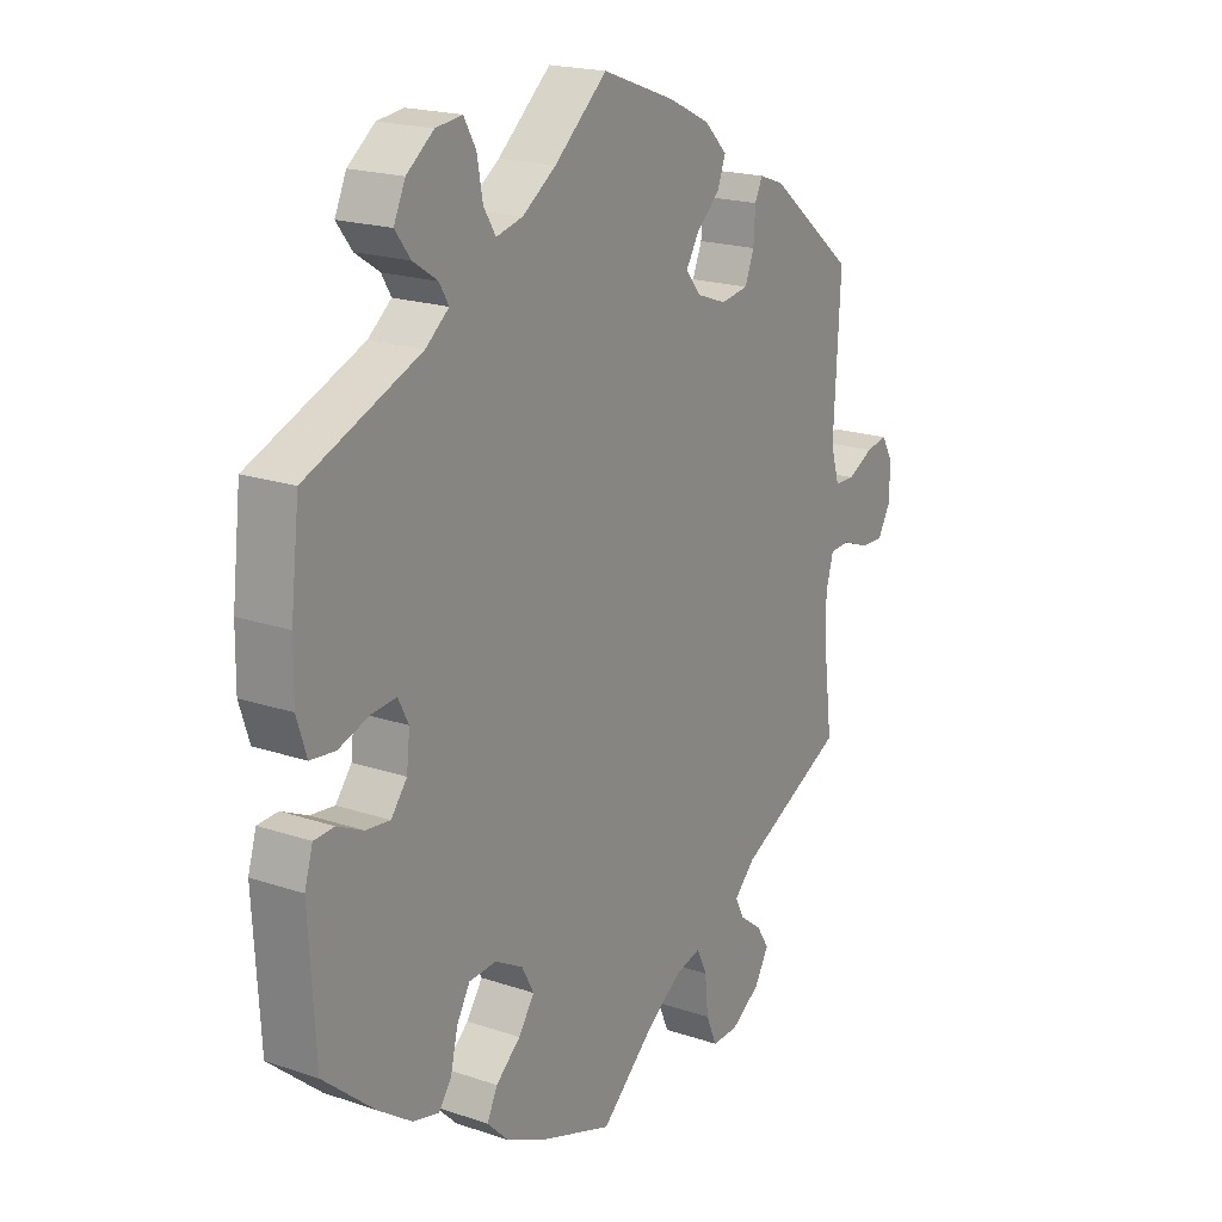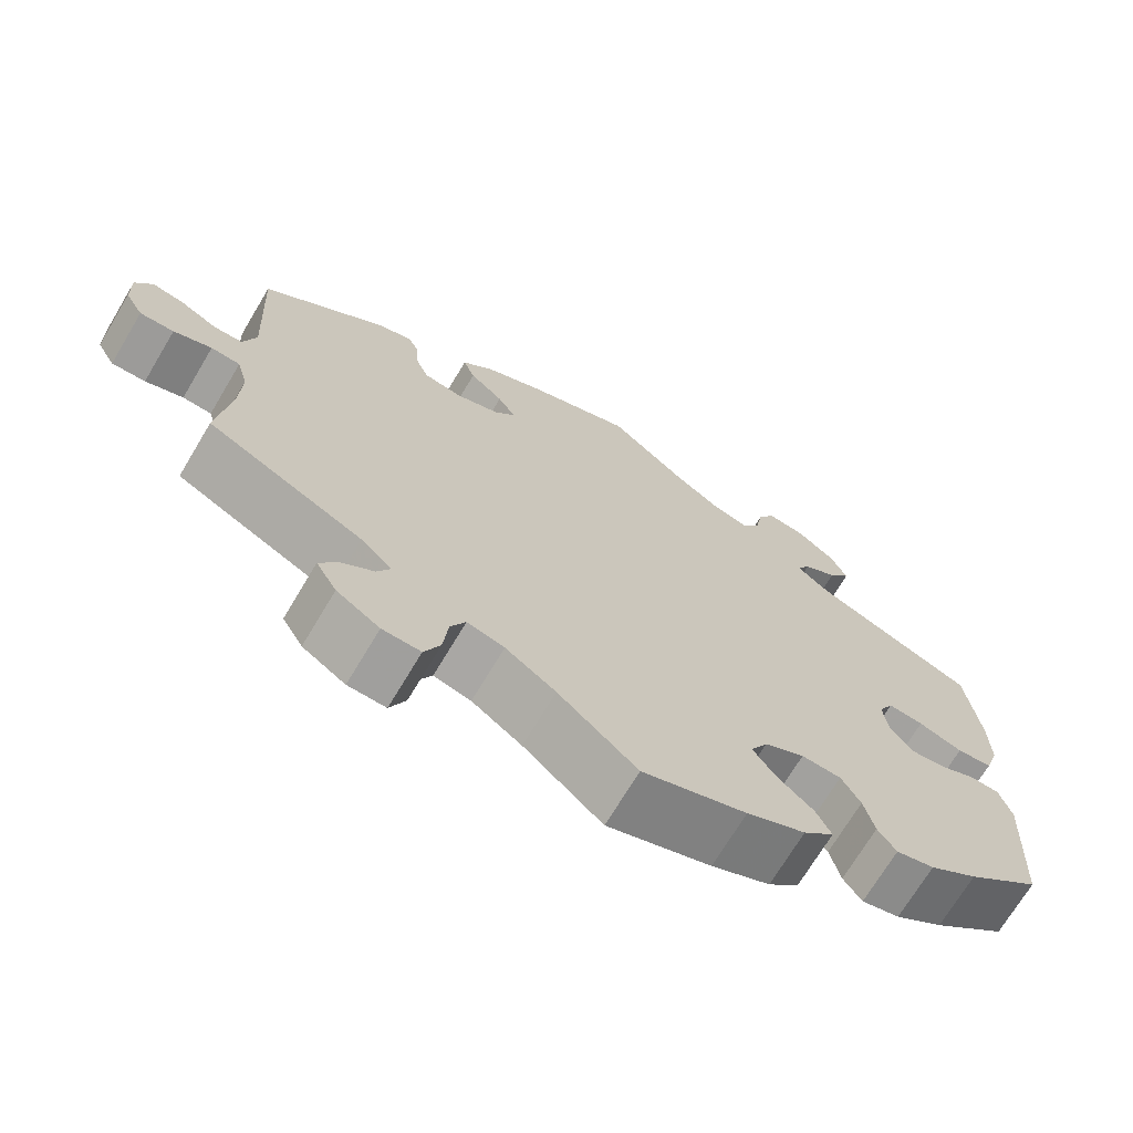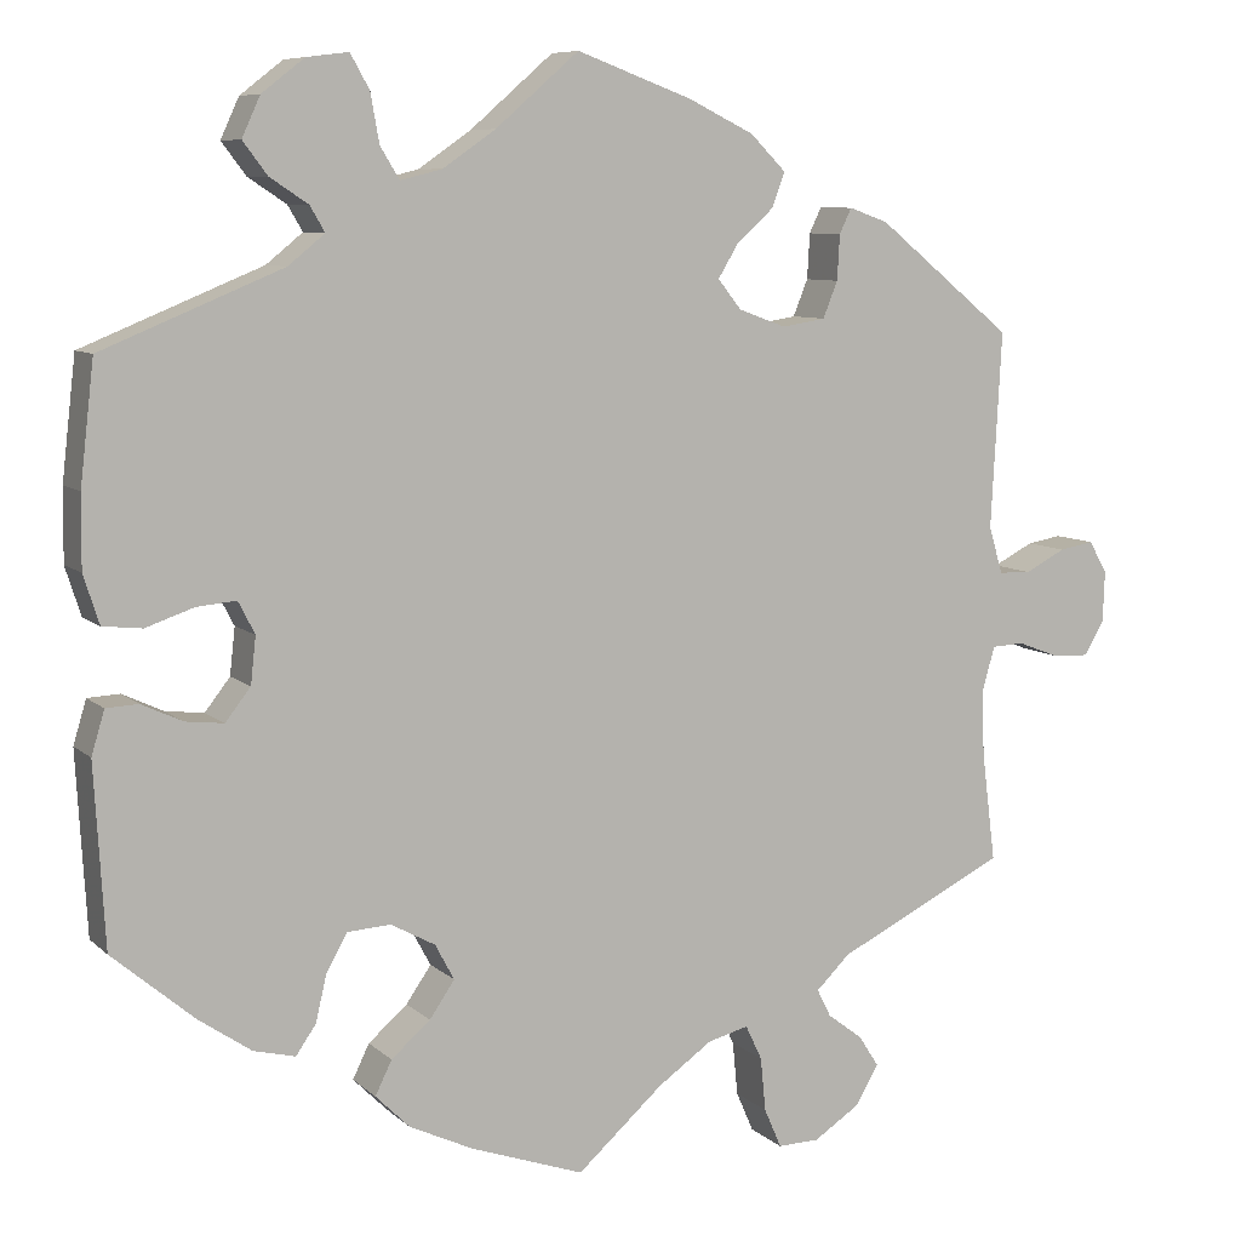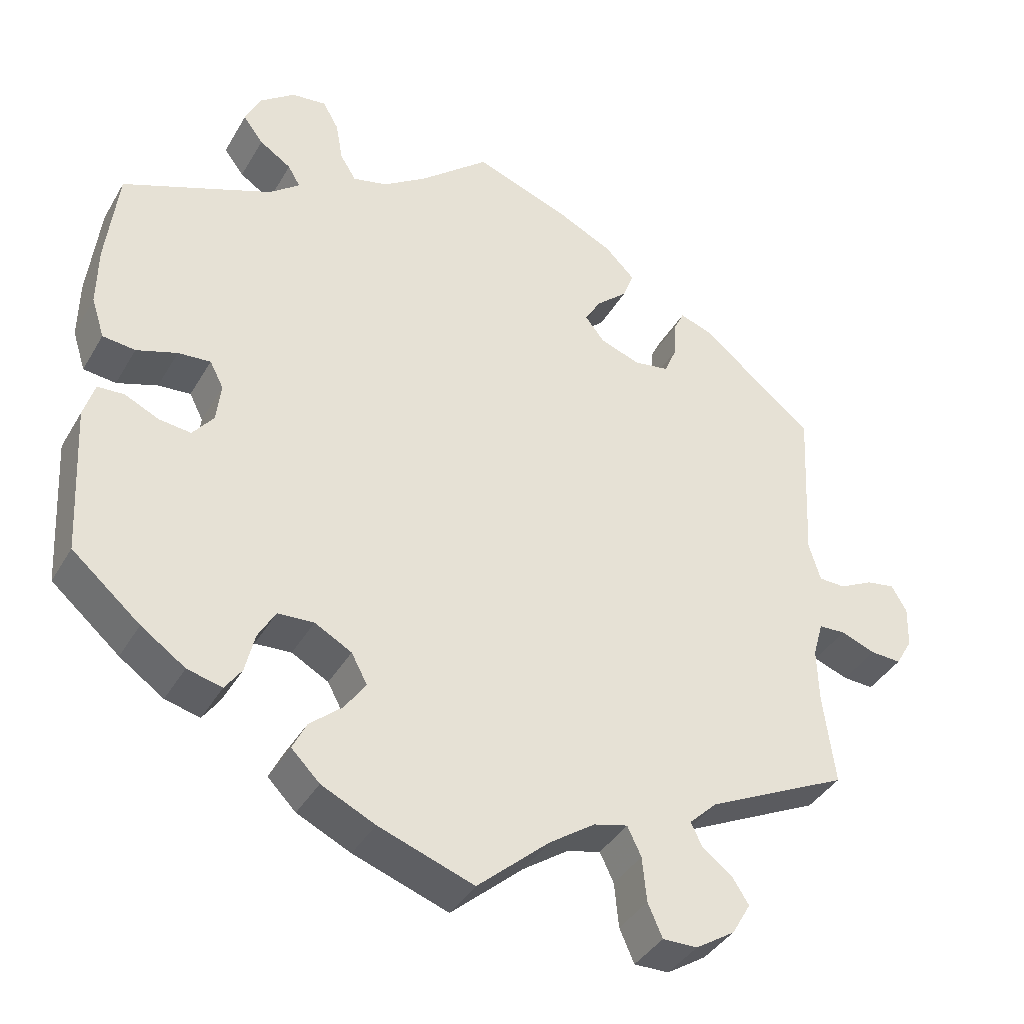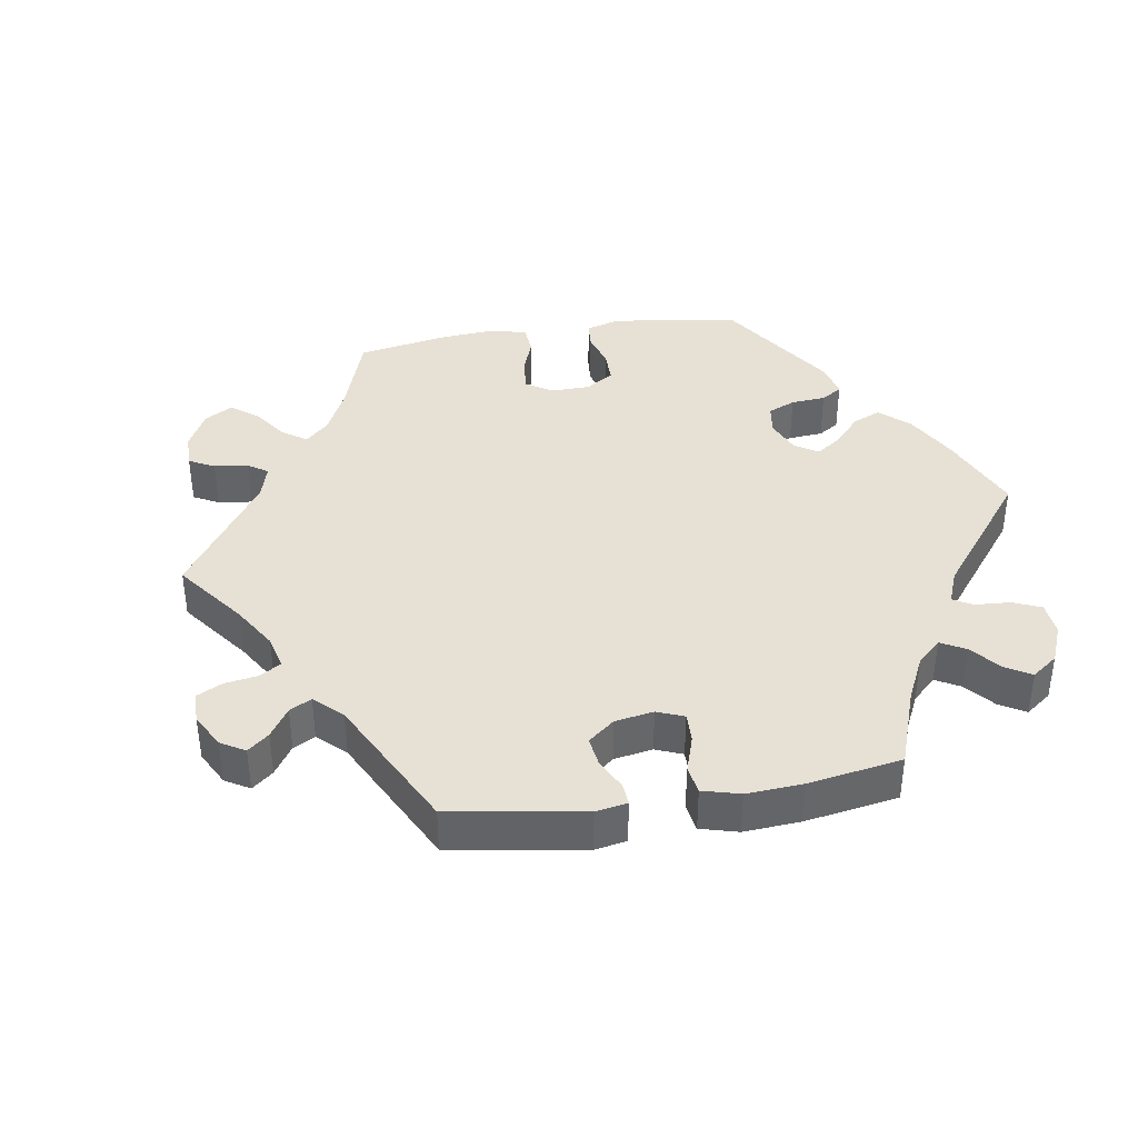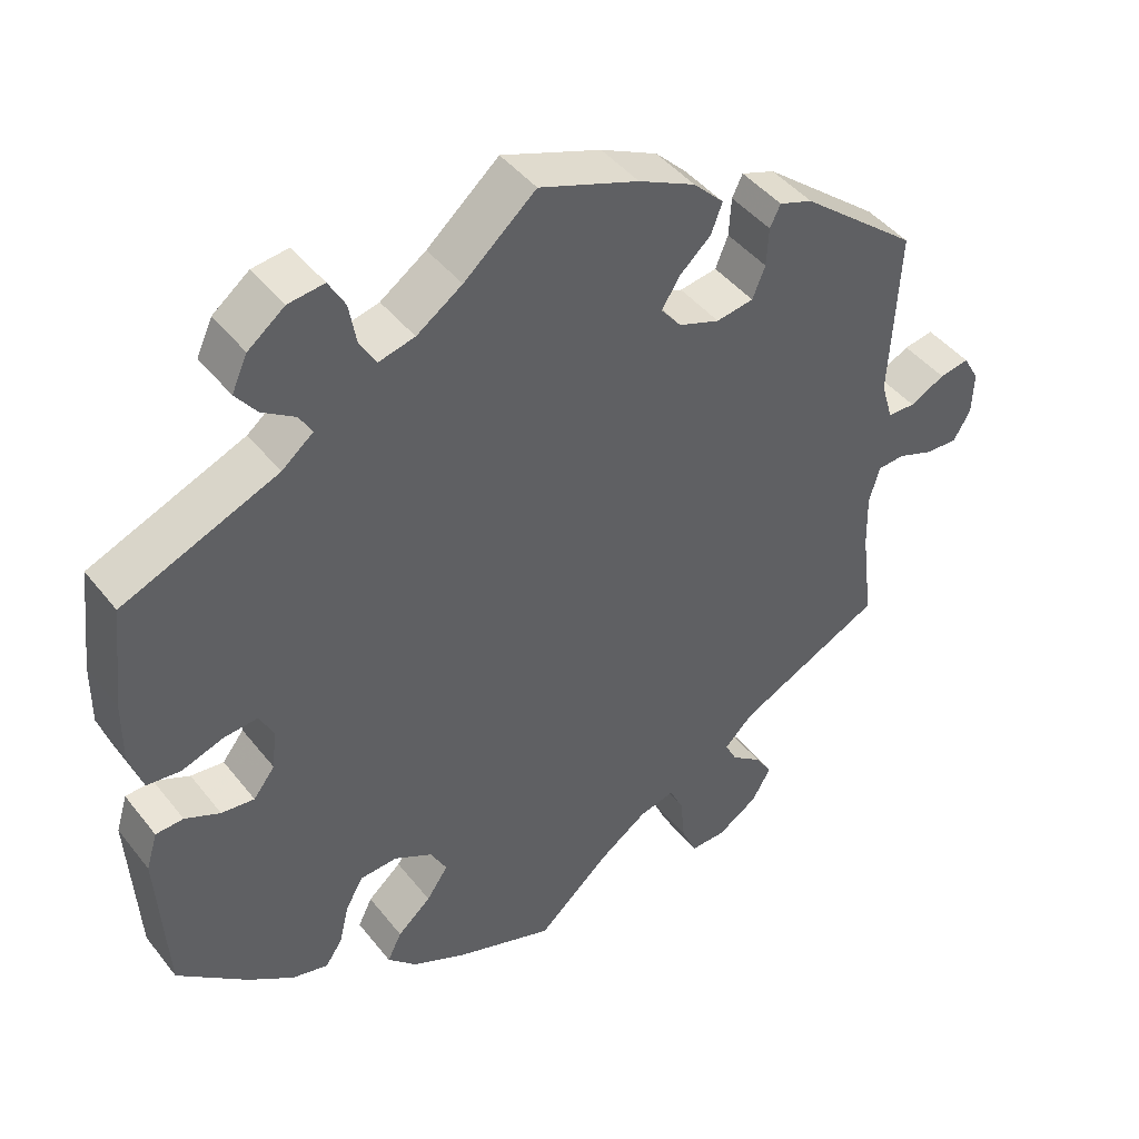
<metadata>
{"format":"obj","ext":"obj","renderer":"f3d","projection":"perspective","resolution":1024,"background":"white","views":[{"elev":19.6,"azim":122.2,"up":"+Z"},{"elev":-70.8,"azim":-30.9,"up":"+Z"},{"elev":8.1,"azim":154.8,"up":"+Z"},{"elev":-39.2,"azim":152.5,"up":"+Z"},{"elev":39.0,"azim":-39.0,"up":"+Y"},{"elev":44.4,"azim":144.5,"up":"+Z"}]}
</metadata>
<code>
v -0.578 0.07 0.029
v 0.205 0.07 -0.539
v 0.096 0.07 0.537
v 0.537 0.07 -0.31
v -0.254 0.07 -0.624
v 0.371 0.07 0.014
v 0.305 0.07 0.458
v -0.661 0.07 -0.075
v 0.225 0.07 -0.461
v 0.377 0.07 -0.04
v 0.39 0.07 0.051
v -0.301 0.07 0.33
v 0.237 0.07 0.575
v -0.335 0.07 0.453
v 0.157 0.07 0.495
v 0.534 0.07 -0.052
v 0.491 0.07 0.028
v 0 0.07 -0.62
v -0.341 0.07 -0.406
v -0.521 0.07 -0.183
v 0 0.07 0.62
v 0.377 0.07 0.524
v -0.686 0.07 0.023
v -0.356 0.07 -0.588
v -0.382 0.07 -0.543
v 0.435 0.07 0.047
v 0.311 0.07 -0.411
v -0.533 0.07 -0.057
v -0.625 0.07 0.053
v -0.541 0.07 0.03
v 0.537 0.07 0.31
v 0.259 0.07 0.614
v -0.684 0.07 -0.035
v -0.318 0.07 0.372
v 0.224 0.07 -0.311
v -0.537 0.07 -0.31
v 0.334 0.07 -0.444
v -0.133 0.07 0.571
v -0.196 0.07 0.342
v 0.536 0.07 0.033
v 0.18 0.07 -0.422
v 0.274 0.07 -0.314
v 0.151 0.07 -0.38
v 0.227 0.07 0.519
v 0.244 0.07 -0.5
v 0.382 0.07 -0.432
v -0.537 0.07 0.31
v -0.519 0.07 -0.107
v -0.665 0.07 0.06
v 0.288 0.07 0.429
v -0.209 0.07 0.534
v -0.321 0.07 0.424
v 0.307 0.07 0.608
v 0.497 0.07 -0.05
v -0.302 0.07 -0.623
v -0.209 0.07 -0.476
v -0.169 0.07 0.376
v -0.235 0.07 0.453
v 0.406 0.07 -0.077
v 0.298 0.07 -0.356
v 0.205 0.07 0.483
v -0.359 0.07 -0.507
v -0.234 0.07 -0.578
v 0.349 0.07 0.487
v -0.618 0.07 -0.073
v -0.318 0.07 -0.476
v -0.38 0.07 0.437
v 0.131 0.07 -0.574
v 0.549 0.07 -0.102
v -0.228 0.07 -0.516
v -0.162 0.07 -0.488
v 0.173 0.07 -0.339
v 0.553 0.07 0.172
v -0.302 0.07 -0.444
v -0.251 0.07 0.322
v 0.45 0.07 -0.072
v -0.192 0.07 0.414
v -0.25 0.07 0.493
v -0.099 0.07 -0.532
v 0.443 0.07 -0.39
v -0.57 0.07 -0.055
v 0.33 0.07 0.395
v 0.554 0.07 0.089
v 0.356 0.07 0.57
v -0.525 0.07 0.084
v -0.578 -0 0.029
v 0.205 -0 -0.539
v 0.096 -0 0.537
v 0.537 -0 -0.31
v -0.254 -0 -0.624
v 0.371 -0 0.014
v 0.305 -0 0.458
v -0.661 -0 -0.075
v 0.225 -0 -0.461
v 0.377 -0 -0.04
v 0.39 -0 0.051
v -0.301 -0 0.33
v 0.237 -0 0.575
v -0.335 -0 0.453
v 0.157 -0 0.495
v 0.534 -0 -0.052
v 0.491 -0 0.028
v 0 -0 -0.62
v -0.341 -0 -0.406
v -0.521 -0 -0.183
v 0 -0 0.62
v 0.377 -0 0.524
v -0.686 -0 0.023
v -0.356 -0 -0.588
v -0.382 -0 -0.543
v 0.435 -0 0.047
v 0.311 -0 -0.411
v -0.533 -0 -0.057
v -0.625 -0 0.053
v -0.541 -0 0.03
v 0.537 -0 0.31
v 0.259 -0 0.614
v -0.684 -0 -0.035
v -0.318 -0 0.372
v 0.224 -0 -0.311
v -0.537 -0 -0.31
v 0.334 -0 -0.444
v -0.133 -0 0.571
v -0.196 -0 0.342
v 0.536 -0 0.033
v 0.18 -0 -0.422
v 0.274 -0 -0.314
v 0.151 -0 -0.38
v 0.227 -0 0.519
v 0.244 -0 -0.5
v 0.382 -0 -0.432
v -0.537 -0 0.31
v -0.519 -0 -0.107
v -0.665 -0 0.06
v 0.288 -0 0.429
v -0.209 -0 0.534
v -0.321 -0 0.424
v 0.307 -0 0.608
v 0.497 -0 -0.05
v -0.302 -0 -0.623
v -0.209 -0 -0.476
v -0.169 -0 0.376
v -0.235 -0 0.453
v 0.406 -0 -0.077
v 0.298 -0 -0.356
v 0.205 -0 0.483
v -0.359 -0 -0.507
v -0.234 -0 -0.578
v 0.349 -0 0.487
v -0.618 -0 -0.073
v -0.318 -0 -0.476
v -0.38 -0 0.437
v 0.131 -0 -0.574
v 0.549 -0 -0.102
v -0.228 -0 -0.516
v -0.162 -0 -0.488
v 0.173 -0 -0.339
v 0.553 -0 0.172
v -0.302 -0 -0.444
v -0.251 -0 0.322
v 0.45 -0 -0.072
v -0.192 -0 0.414
v -0.25 -0 0.493
v -0.099 -0 -0.532
v 0.443 -0 -0.39
v -0.57 -0 -0.055
v 0.33 -0 0.395
v 0.554 -0 0.089
v 0.356 -0 0.57
v -0.525 -0 0.084
f 82 31 73 83
f 50 82 83 40
f 84 22 64 7
f 84 7 50
f 53 84 50
f 44 13 32 53
f 61 44 53 50
f 15 61 50 40
f 51 38 21 3
f 77 58 78 51
f 57 77 51 3
f 39 57 3 15
f 67 14 52 34
f 85 47 67 34
f 30 85 34 12
f 23 49 29 1
f 23 1 30
f 33 23 30
f 81 65 8 33
f 28 81 33 30
f 48 28 30 12
f 19 36 20
f 74 19 20 48
f 24 25 62 66
f 24 66 74
f 55 24 74
f 70 63 5 55
f 56 70 55 74
f 71 56 74 48
f 2 68 18 79
f 41 9 45 2
f 43 41 2 79
f 72 43 79 71
f 46 37 27 60
f 46 60 42
f 80 46 42
f 4 80 42
f 69 4 42 35
f 76 54 16 69
f 59 76 69 35
f 15 40 17 26
f 39 15 26 11
f 71 48 12 75
f 10 59 35 72
f 6 10 72 71
f 71 75 39
f 11 6 71 39
f 168 158 116 167
f 125 168 167 135
f 92 149 107 169
f 135 92 169
f 135 169 138
f 138 117 98 129
f 135 138 129 146
f 125 135 146 100
f 88 106 123 136
f 136 163 143 162
f 88 136 162 142
f 100 88 142 124
f 119 137 99 152
f 119 152 132 170
f 97 119 170 115
f 86 114 134 108
f 115 86 108
f 115 108 118
f 118 93 150 166
f 115 118 166 113
f 97 115 113 133
f 105 121 104
f 133 105 104 159
f 151 147 110 109
f 159 151 109
f 159 109 140
f 140 90 148 155
f 159 140 155 141
f 133 159 141 156
f 164 103 153 87
f 87 130 94 126
f 164 87 126 128
f 156 164 128 157
f 145 112 122 131
f 127 145 131
f 127 131 165
f 127 165 89
f 120 127 89 154
f 154 101 139 161
f 120 154 161 144
f 111 102 125 100
f 96 111 100 124
f 160 97 133 156
f 157 120 144 95
f 156 157 95 91
f 124 160 156
f 124 156 91 96
f 73 158 168 83
f 83 168 125 40
f 40 125 102 17
f 17 102 111 26
f 26 111 96 11
f 11 96 91 6
f 6 91 95 10
f 10 95 144 59
f 59 144 161 76
f 76 161 139 54
f 54 139 101 16
f 16 101 154 69
f 69 154 89 4
f 4 89 165 80
f 80 165 131 46
f 46 131 122 37
f 37 122 112 27
f 27 112 145 60
f 60 145 127 42
f 42 127 120 35
f 35 120 157 72
f 72 157 128 43
f 43 128 126 41
f 41 126 94 9
f 9 94 130 45
f 45 130 87 2
f 2 87 153 68
f 68 153 103 18
f 18 103 164 79
f 79 164 156 71
f 71 156 141 56
f 56 141 155 70
f 70 155 148 63
f 63 148 90 5
f 5 90 140 55
f 55 140 109 24
f 24 109 110 25
f 25 110 147 62
f 62 147 151 66
f 66 151 159 74
f 74 159 104 19
f 19 104 121 36
f 36 121 105 20
f 20 105 133 48
f 48 133 113 28
f 28 113 166 81
f 81 166 150 65
f 65 150 93 8
f 8 93 118 33
f 33 118 108 23
f 23 108 134 49
f 49 134 114 29
f 29 114 86 1
f 1 86 115 30
f 30 115 170 85
f 85 170 132 47
f 47 132 152 67
f 67 152 99 14
f 14 99 137 52
f 52 137 119 34
f 34 119 97 12
f 12 97 160 75
f 75 160 124 39
f 39 124 142 57
f 57 142 162 77
f 77 162 143 58
f 58 143 163 78
f 78 163 136 51
f 51 136 123 38
f 38 123 106 21
f 21 106 88 3
f 3 88 100 15
f 15 100 146 61
f 61 146 129 44
f 44 129 98 13
f 13 98 117 32
f 32 117 138 53
f 53 138 169 84
f 84 169 107 22
f 22 107 149 64
f 64 149 92 7
f 7 92 135 50
f 50 135 167 82
f 82 167 116 31
f 31 116 158 73

</code>
